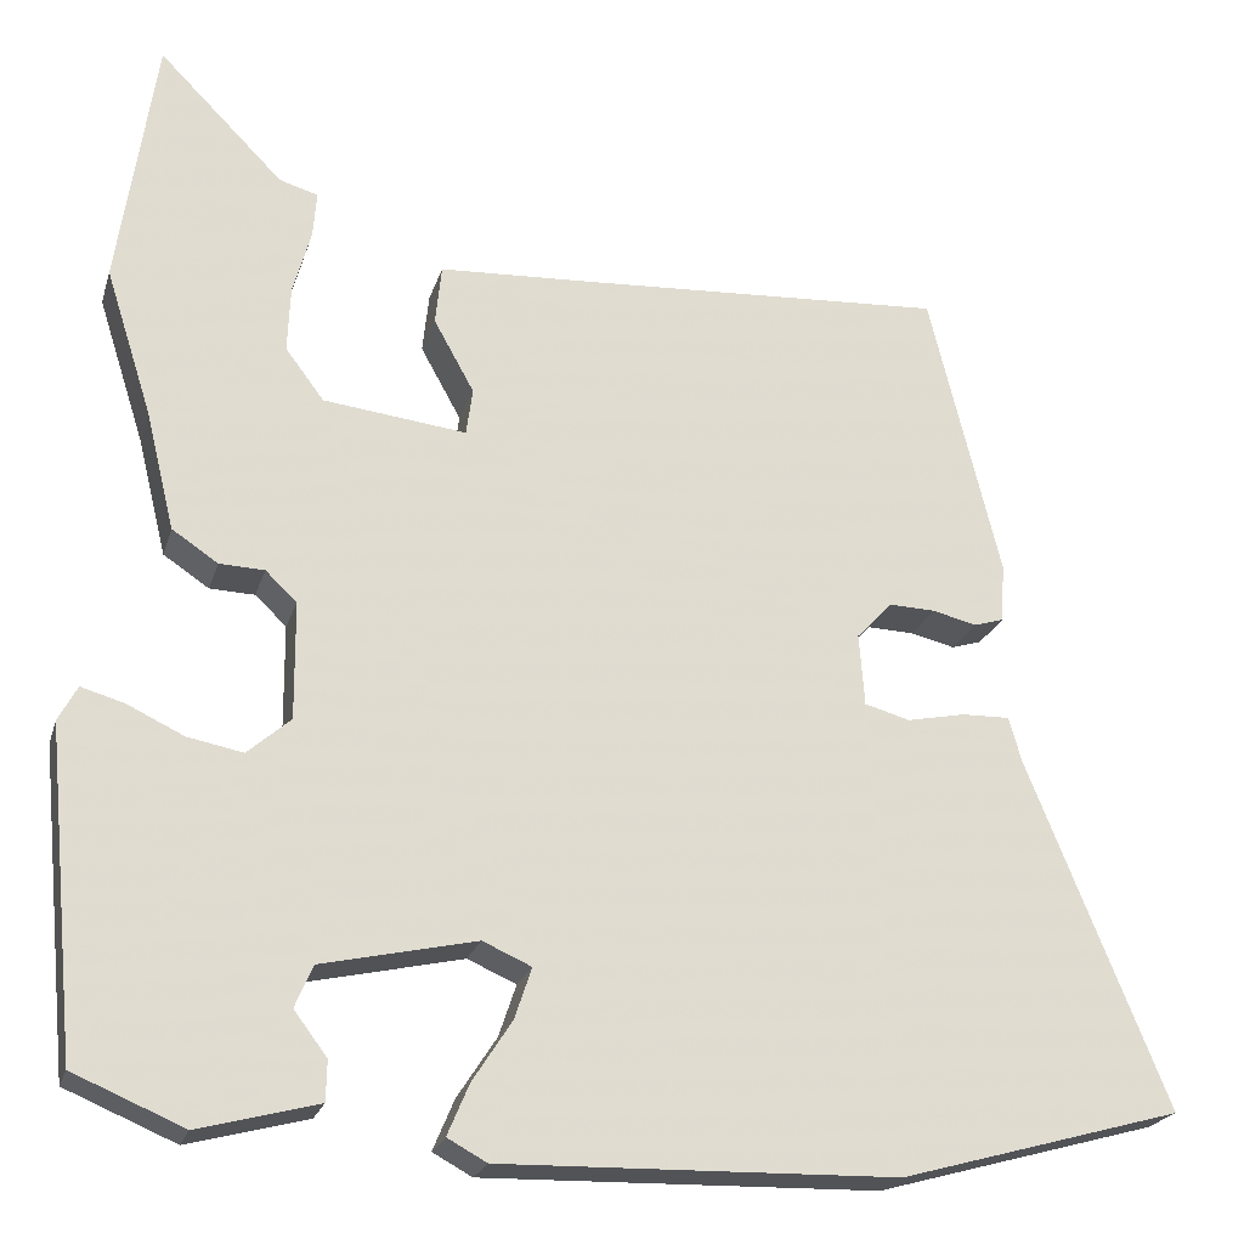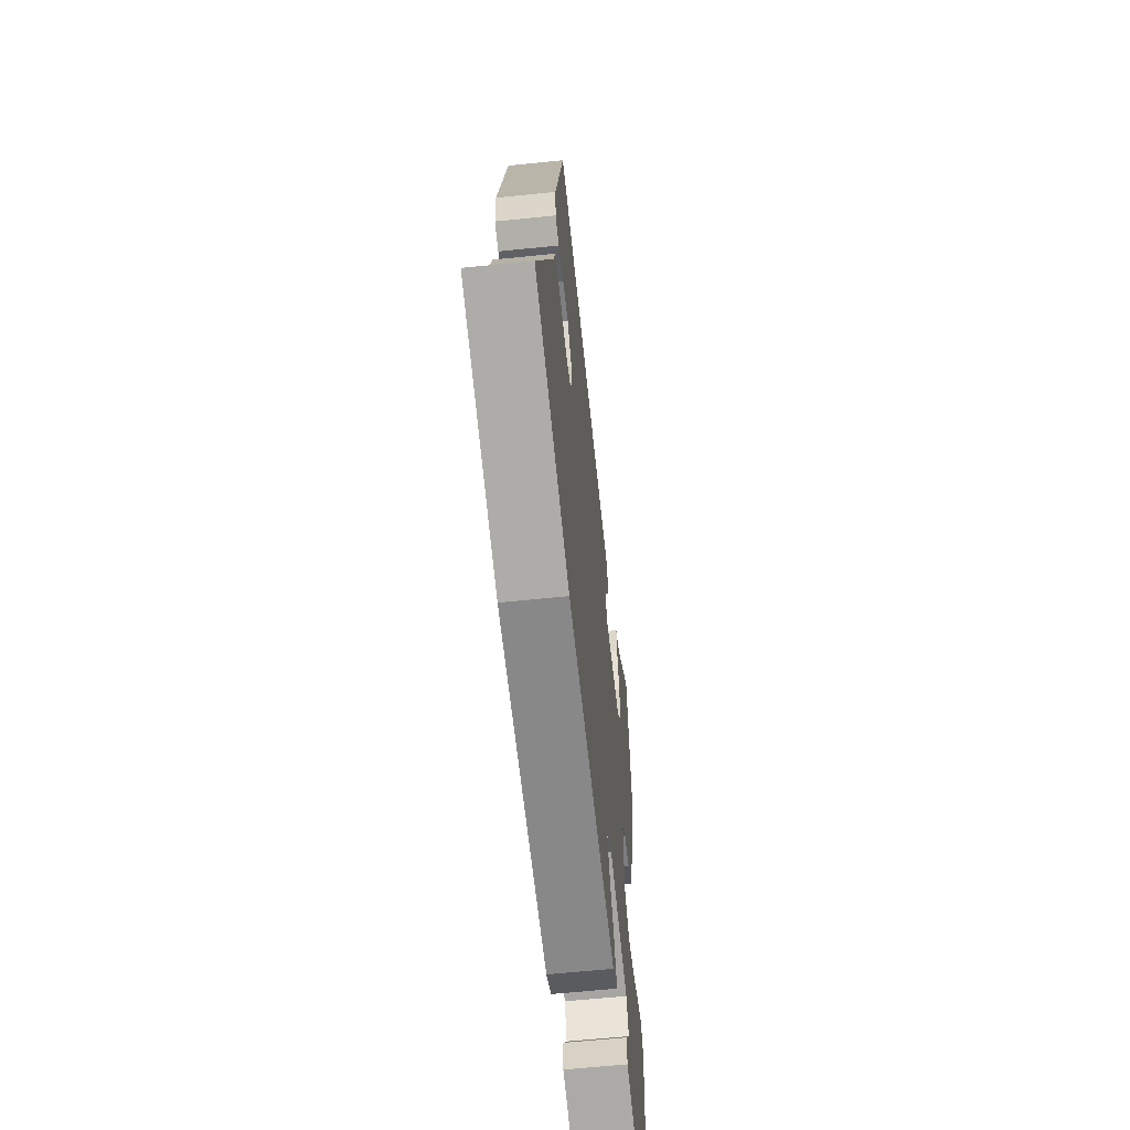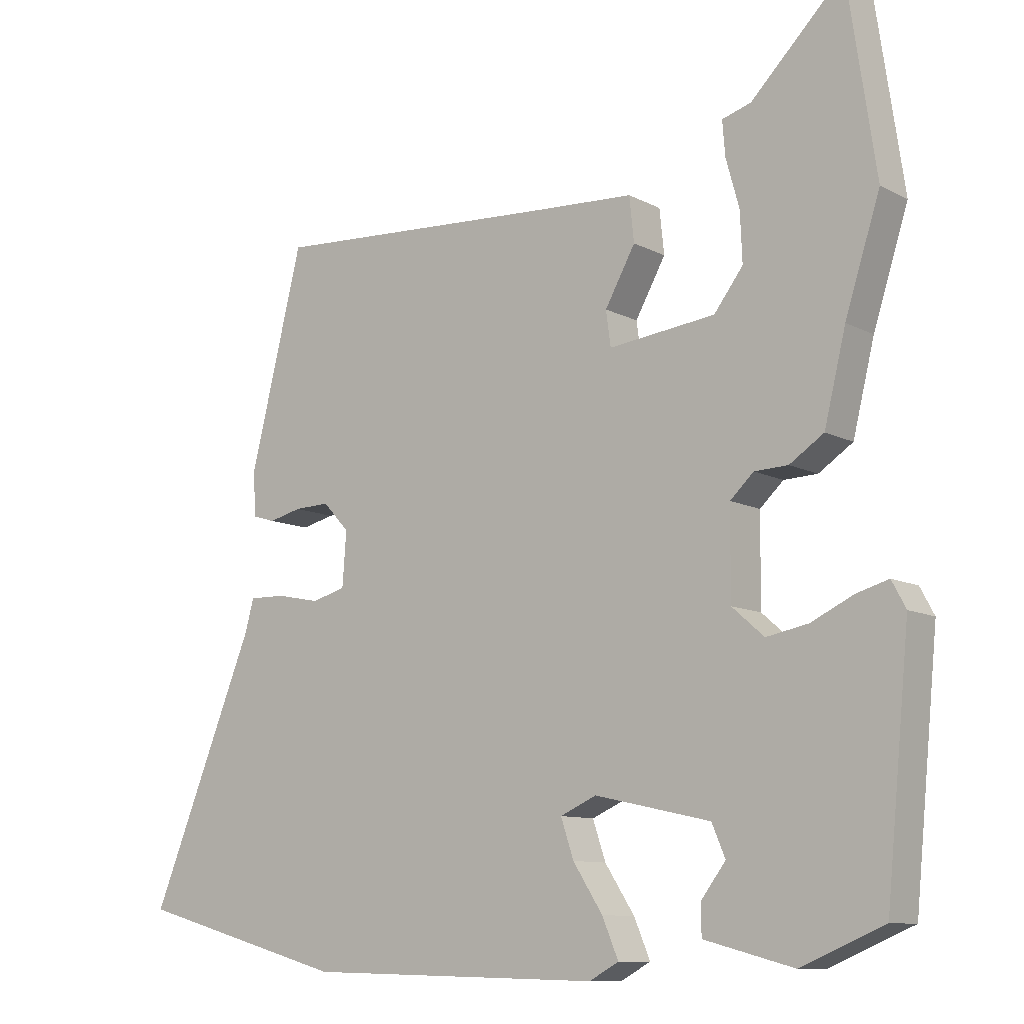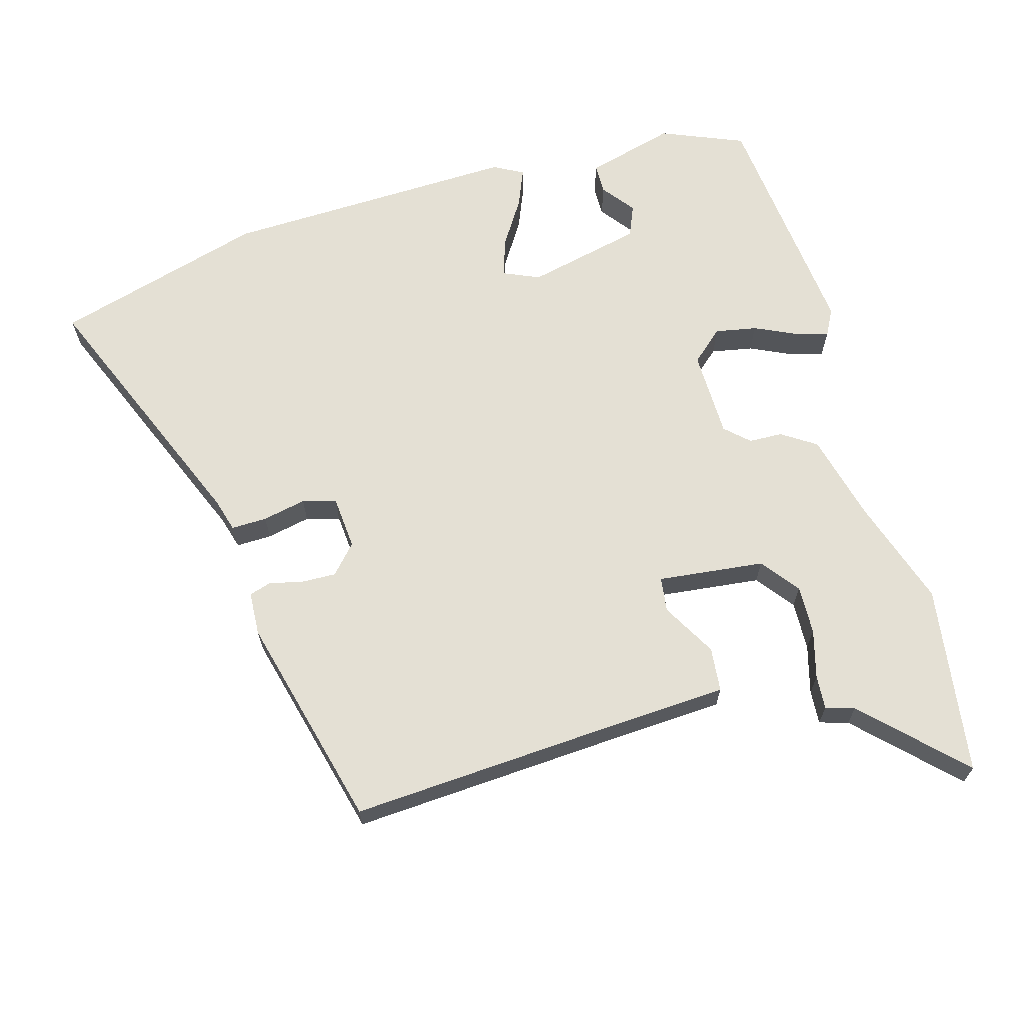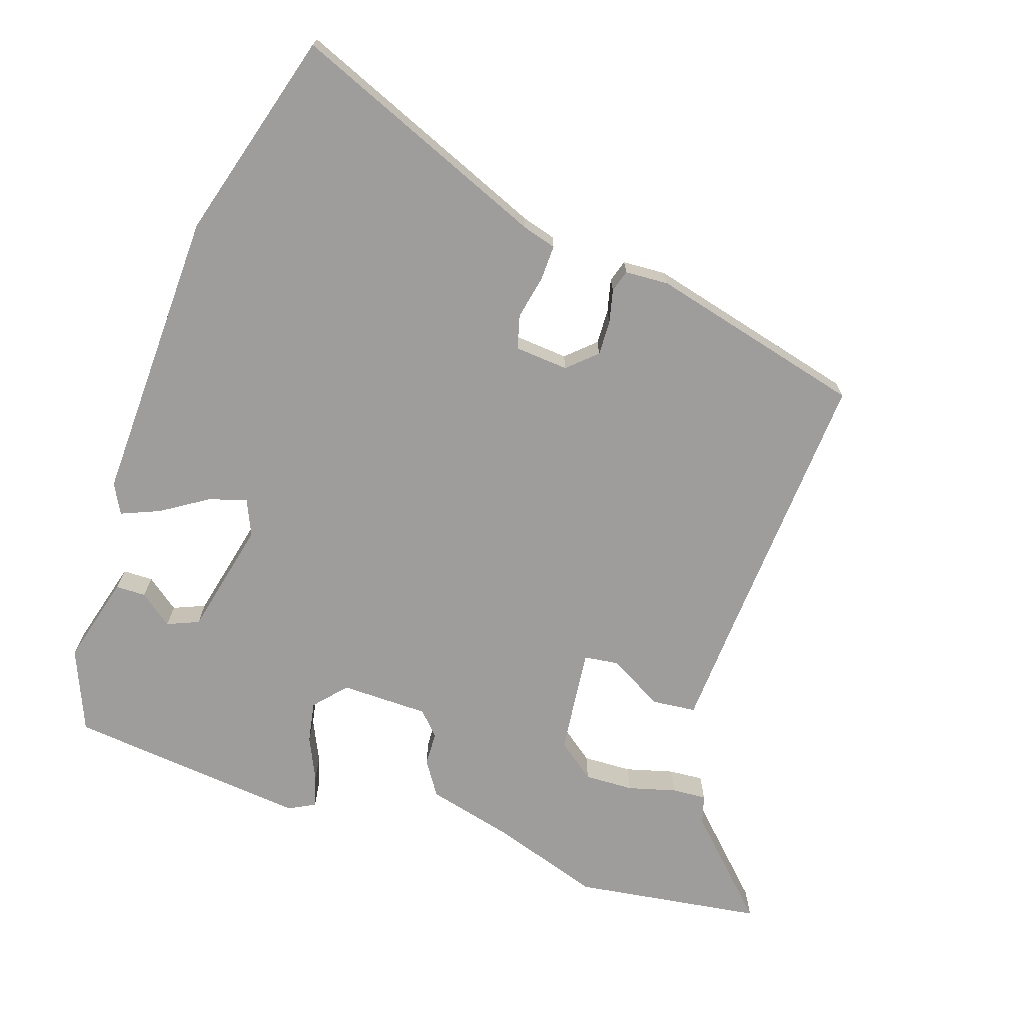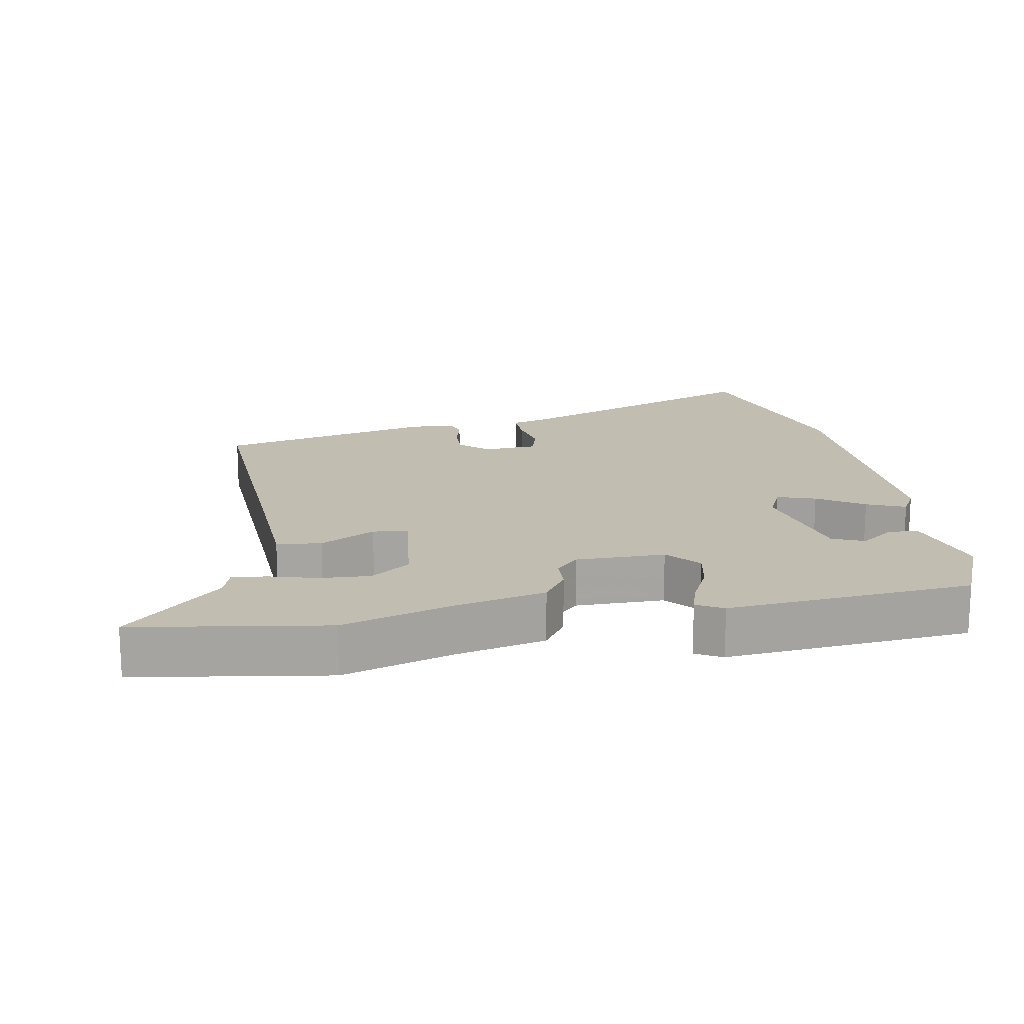
<metadata>
{"format":"obj","ext":"obj","renderer":"f3d","projection":"perspective","resolution":1024,"background":"white","views":[{"elev":-22.2,"azim":164.8,"up":"+Z"},{"elev":-61.5,"azim":-84.0,"up":"+Z"},{"elev":-10.1,"azim":37.3,"up":"+Z"},{"elev":66.0,"azim":-16.3,"up":"+Y"},{"elev":-70.6,"azim":-108.9,"up":"+Y"},{"elev":16.7,"azim":80.2,"up":"+Y"}]}
</metadata>
<code>
v 0.501 0.07 -0.48
v 0.378 0.07 -0.532
v 0.245 0.07 -0.497
v 0.244 0.07 -0.452
v 0.281 0.07 -0.403
v 0.261 0.07 -0.356
v 0.089 0.07 -0.318
v 0.035 0.07 -0.342
v 0.054 0.07 -0.399
v 0.098 0.07 -0.467
v 0.122 0.07 -0.524
v 0.078 0.07 -0.548
v -0.362 0.07 -0.538
v -0.676 0.07 -0.451
v -0.52 0.07 -0.066
v -0.506 0.07 -0.016
v -0.453 0.07 -0.017
v -0.388 0.07 -0.03
v -0.338 0.07 -0.016
v -0.332 0.07 0.064
v -0.371 0.07 0.106
v -0.423 0.07 0.104
v -0.472 0.07 0.092
v -0.505 0.07 0.102
v -0.509 0.07 0.167
v -0.43 0.07 0.487
v -0.014 0.07 0.464
v 0.148 0.07 0.456
v 0.155 0.07 0.39
v 0.11 0.07 0.309
v 0.117 0.07 0.257
v 0.276 0.07 0.276
v 0.319 0.07 0.333
v 0.316 0.07 0.406
v 0.296 0.07 0.478
v 0.292 0.07 0.529
v 0.335 0.07 0.542
v 0.473 0.07 0.681
v 0.515 0.07 0.399
v 0.463 0.07 0.236
v 0.431 0.07 0.105
v 0.38 0.07 0.071
v 0.33 0.07 0.069
v 0.295 0.07 0.036
v 0.294 0.07 -0.095
v 0.342 0.07 -0.137
v 0.404 0.07 -0.125
v 0.467 0.07 -0.095
v 0.515 0.07 -0.081
v 0.536 0.07 -0.12
v 0.501 0 -0.48
v 0.378 0 -0.532
v 0.245 0 -0.497
v 0.244 0 -0.452
v 0.281 0 -0.403
v 0.261 0 -0.356
v 0.089 0 -0.318
v 0.035 0 -0.342
v 0.054 0 -0.399
v 0.098 0 -0.467
v 0.122 0 -0.524
v 0.078 0 -0.548
v -0.362 0 -0.538
v -0.676 0 -0.451
v -0.52 0 -0.066
v -0.506 0 -0.016
v -0.453 0 -0.017
v -0.388 0 -0.03
v -0.338 0 -0.016
v -0.332 0 0.064
v -0.371 0 0.106
v -0.423 0 0.104
v -0.472 0 0.092
v -0.505 0 0.102
v -0.509 0 0.167
v -0.43 0 0.487
v -0.014 0 0.464
v 0.148 0 0.456
v 0.155 0 0.39
v 0.11 0 0.309
v 0.117 0 0.257
v 0.276 0 0.276
v 0.319 0 0.333
v 0.316 0 0.406
v 0.296 0 0.478
v 0.292 0 0.529
v 0.335 0 0.542
v 0.473 0 0.681
v 0.515 0 0.399
v 0.463 0 0.236
v 0.431 0 0.105
v 0.38 0 0.071
v 0.33 0 0.069
v 0.295 0 0.036
v 0.294 0 -0.095
v 0.342 0 -0.137
v 0.404 0 -0.125
v 0.467 0 -0.095
v 0.515 0 -0.081
v 0.536 0 -0.12
f 47 48 49 50
f 46 47 50 1
f 45 46 1 2
f 40 41 42 43
f 40 43 44
f 37 38 39 40
f 34 35 36 37
f 33 34 37 40
f 32 33 40 44
f 27 28 29 30
f 27 30 31
f 26 27 31
f 25 26 31
f 22 23 24 25
f 21 22 25 31
f 20 21 31 32
f 15 16 17 18
f 13 14 15 18
f 13 18 19
f 9 10 11 12
f 8 9 12 13
f 2 3 4 5
f 45 2 5 6
f 44 45 6 7
f 32 44 7 8
f 19 20 32
f 8 13 19 32
f 100 99 98 97
f 51 100 97 96
f 52 51 96 95
f 93 92 91 90
f 94 93 90
f 90 89 88 87
f 87 86 85 84
f 90 87 84 83
f 94 90 83 82
f 80 79 78 77
f 81 80 77
f 81 77 76
f 81 76 75
f 75 74 73 72
f 81 75 72 71
f 82 81 71 70
f 68 67 66 65
f 68 65 64 63
f 69 68 63
f 62 61 60 59
f 63 62 59 58
f 55 54 53 52
f 56 55 52 95
f 57 56 95 94
f 58 57 94 82
f 82 70 69
f 82 69 63 58
f 1 51 52 2
f 2 52 53 3
f 3 53 54 4
f 4 54 55 5
f 5 55 56 6
f 6 56 57 7
f 7 57 58 8
f 8 58 59 9
f 9 59 60 10
f 10 60 61 11
f 11 61 62 12
f 12 62 63 13
f 13 63 64 14
f 14 64 65 15
f 15 65 66 16
f 16 66 67 17
f 17 67 68 18
f 18 68 69 19
f 19 69 70 20
f 20 70 71 21
f 21 71 72 22
f 22 72 73 23
f 23 73 74 24
f 24 74 75 25
f 25 75 76 26
f 26 76 77 27
f 27 77 78 28
f 28 78 79 29
f 29 79 80 30
f 30 80 81 31
f 31 81 82 32
f 32 82 83 33
f 33 83 84 34
f 34 84 85 35
f 35 85 86 36
f 36 86 87 37
f 37 87 88 38
f 38 88 89 39
f 39 89 90 40
f 40 90 91 41
f 41 91 92 42
f 42 92 93 43
f 43 93 94 44
f 44 94 95 45
f 45 95 96 46
f 46 96 97 47
f 47 97 98 48
f 48 98 99 49
f 49 99 100 50
f 50 100 51 1

</code>
